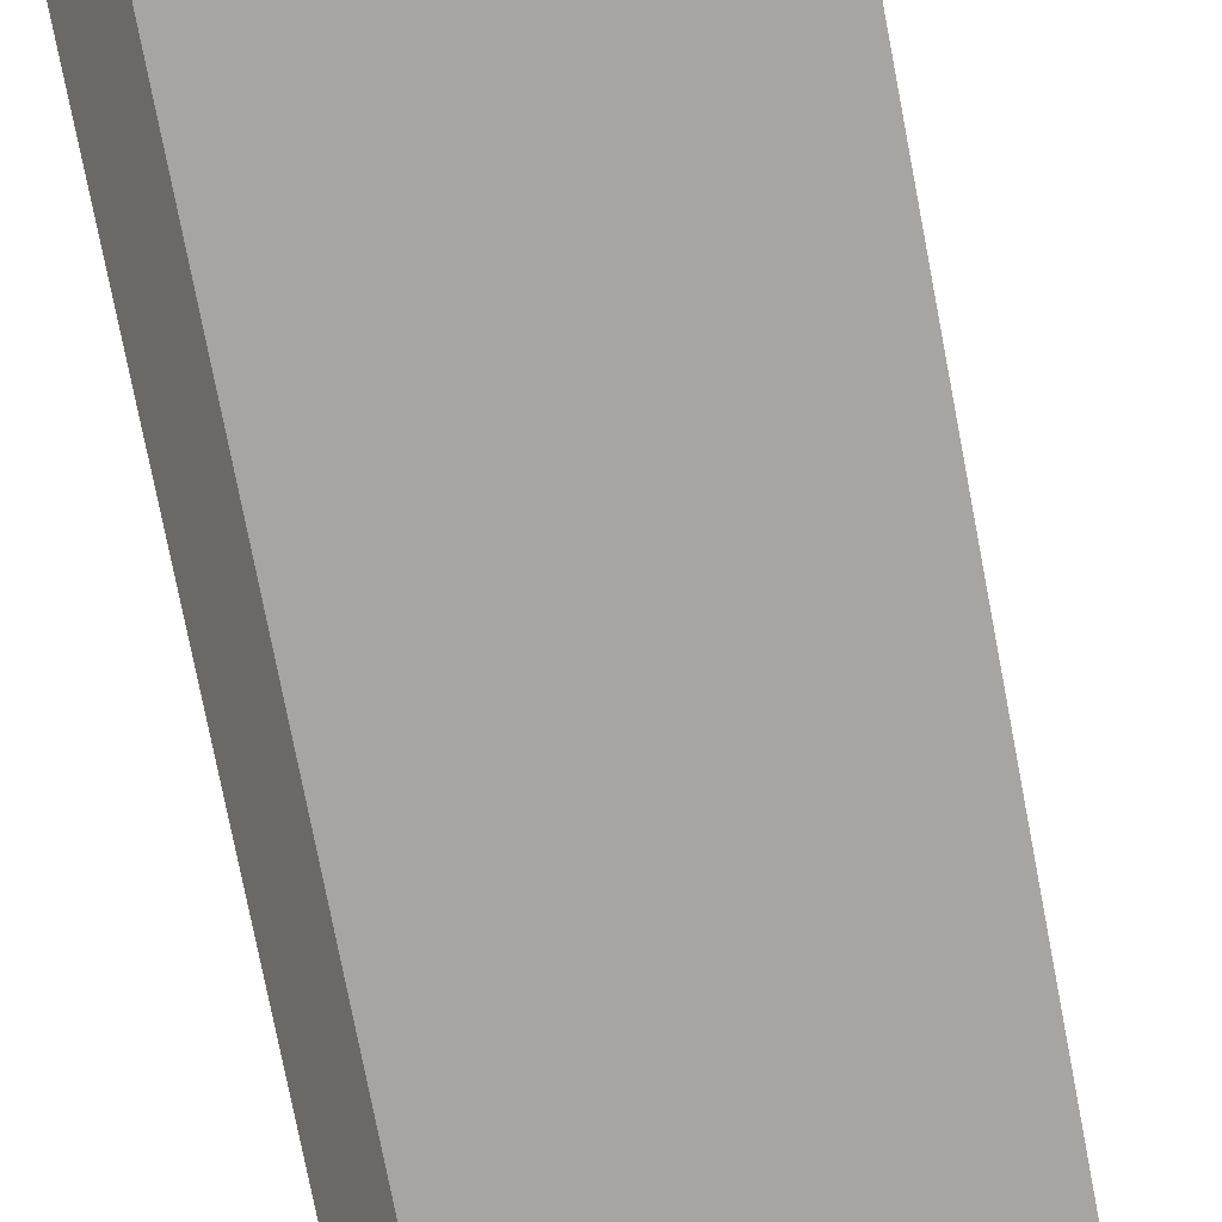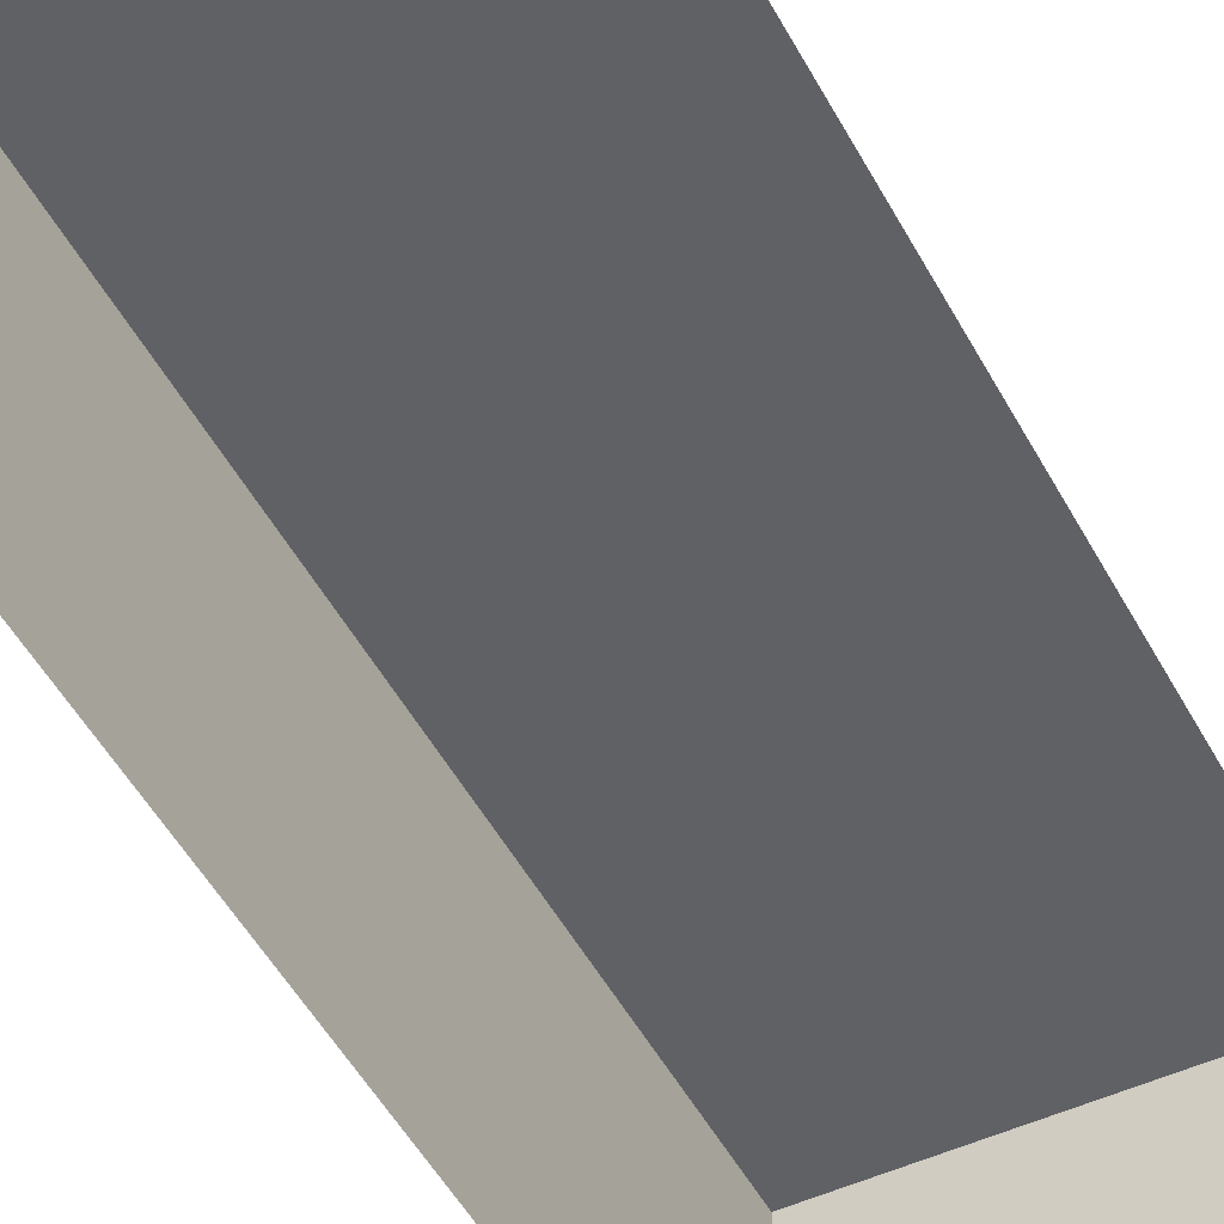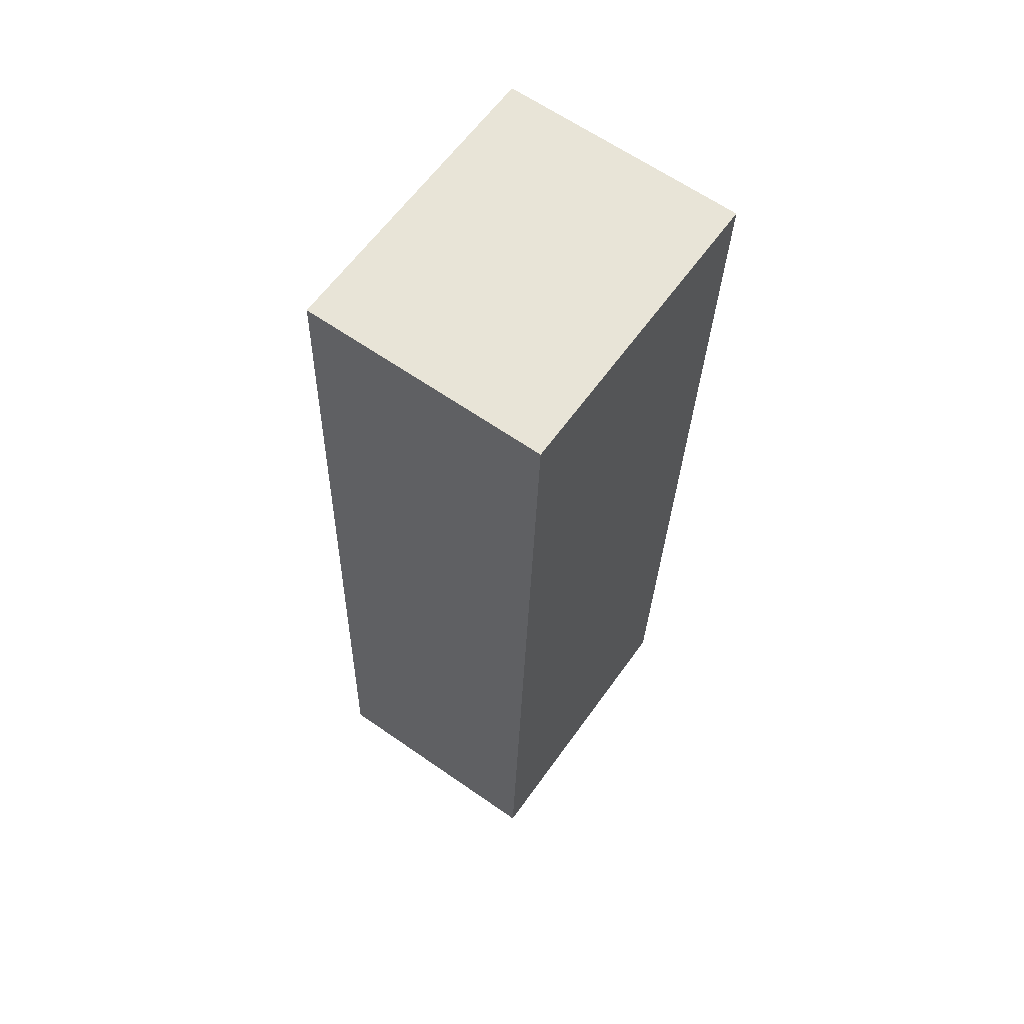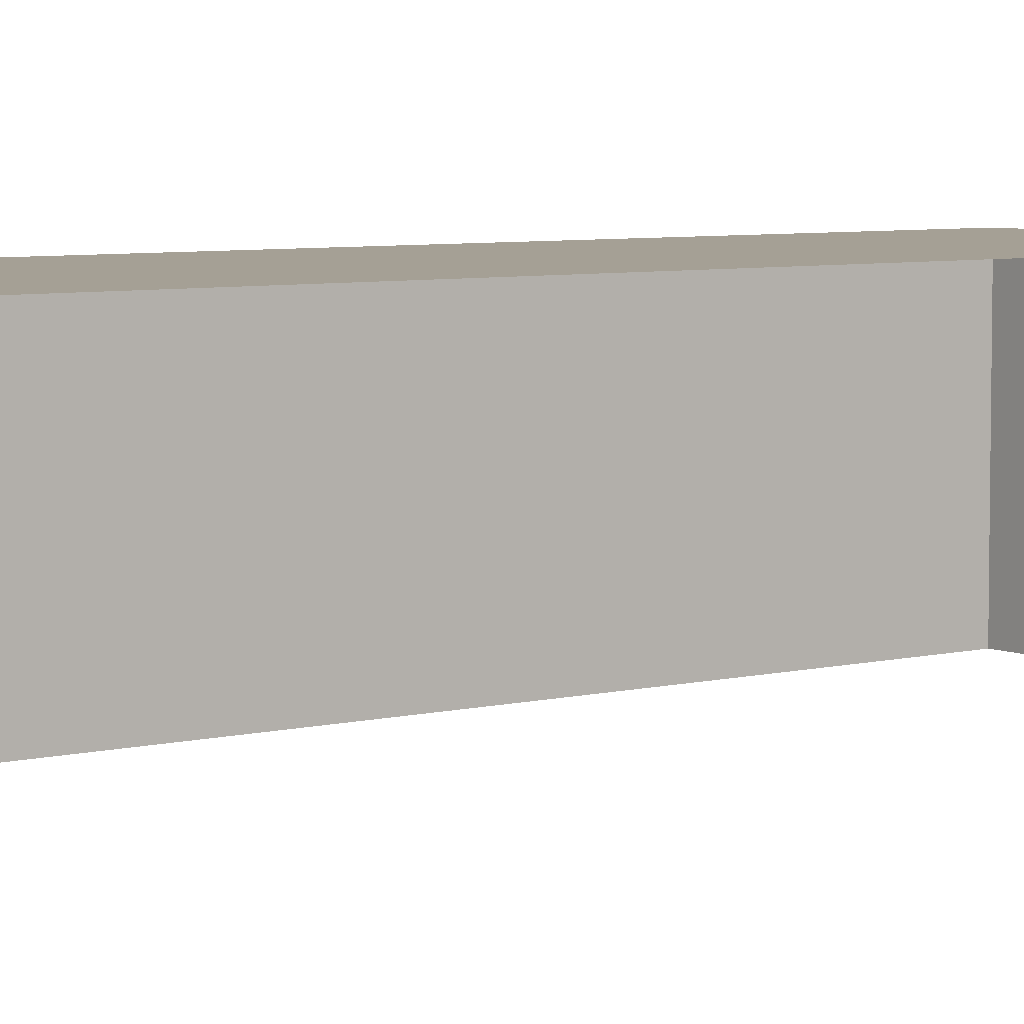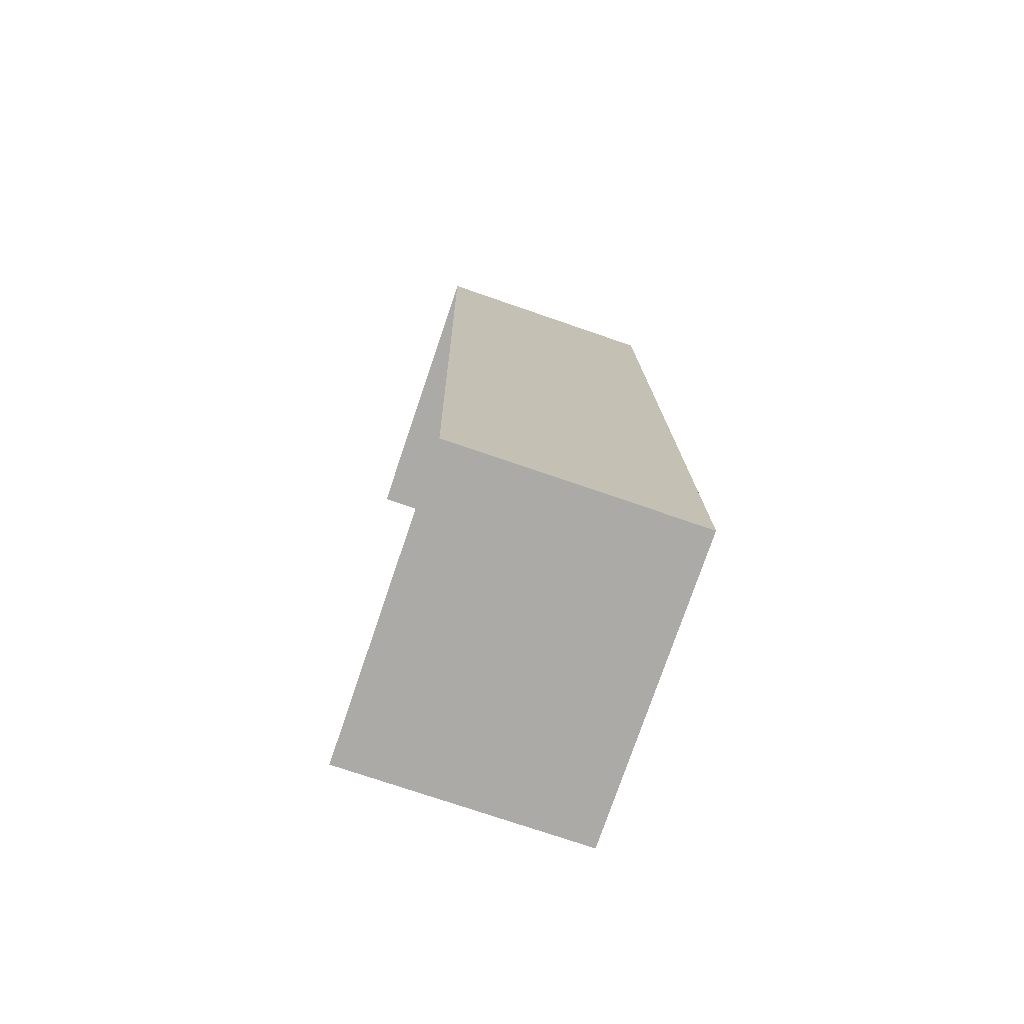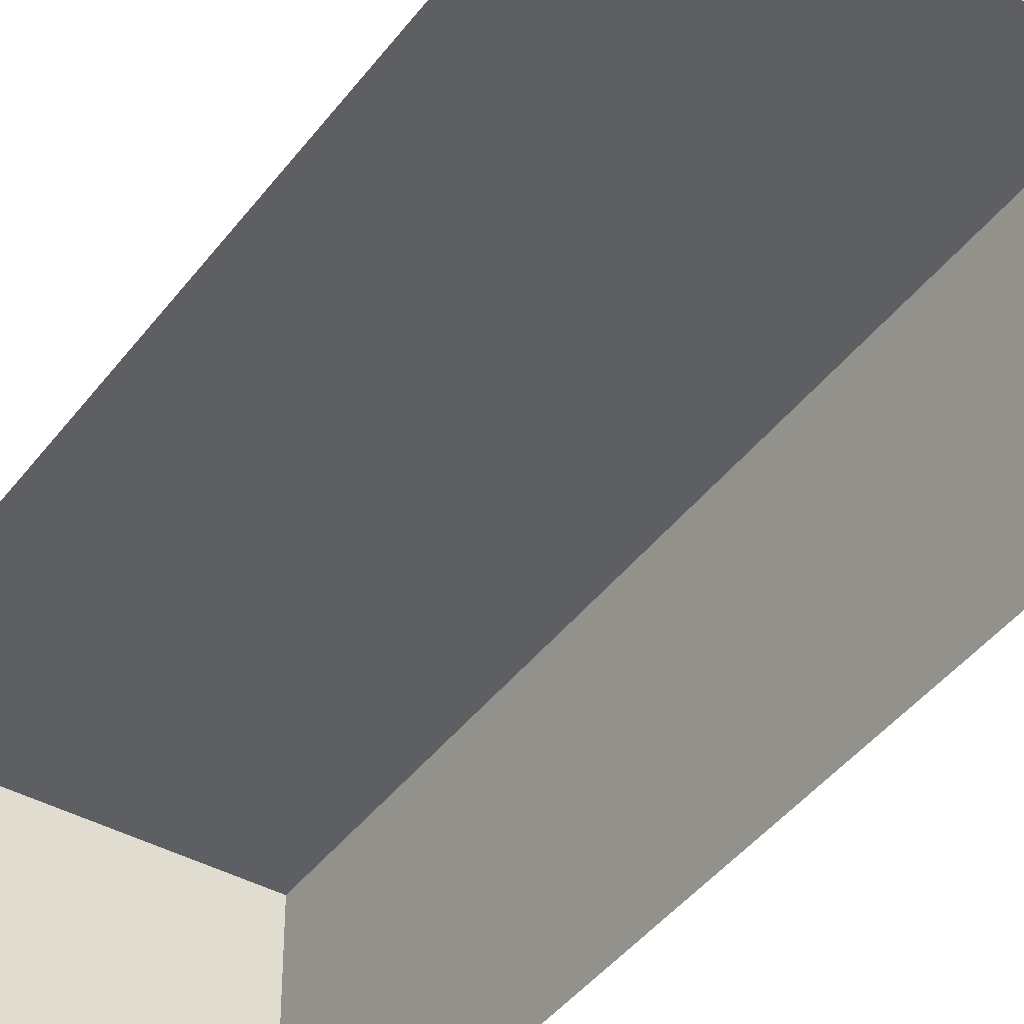
<metadata>
{"format":"obj","ext":"obj","renderer":"f3d","projection":"perspective","resolution":1024,"background":"white","views":[{"elev":-73.8,"azim":8.4,"up":"+Z"},{"elev":-49.3,"azim":24.8,"up":"+Z"},{"elev":64.0,"azim":-54.7,"up":"+Y"},{"elev":5.9,"azim":49.8,"up":"+Z"},{"elev":-73.1,"azim":-108.8,"up":"+Y"},{"elev":-41.5,"azim":144.2,"up":"+Z"}]}
</metadata>
<code>
v -3.737e+05 -1.037e+05 27.1
v -3.737e+05 -1.037e+05 27.1
v -3.737e+05 -1.037e+05 27.1
v -3.737e+05 -1.037e+05 27.1
v -3.737e+05 -1.037e+05 31.44
v -3.737e+05 -1.037e+05 31.44
v -3.737e+05 -1.037e+05 31.44
v -3.737e+05 -1.037e+05 31.44
f 1 2 3
f 4 1 3
f 8 3 2
f 8 7 3
f 5 6 7
f 8 5 7
f 8 2 1
f 5 8 1
f 6 4 3
f 7 6 3
f 6 1 4
f 6 5 1

</code>
